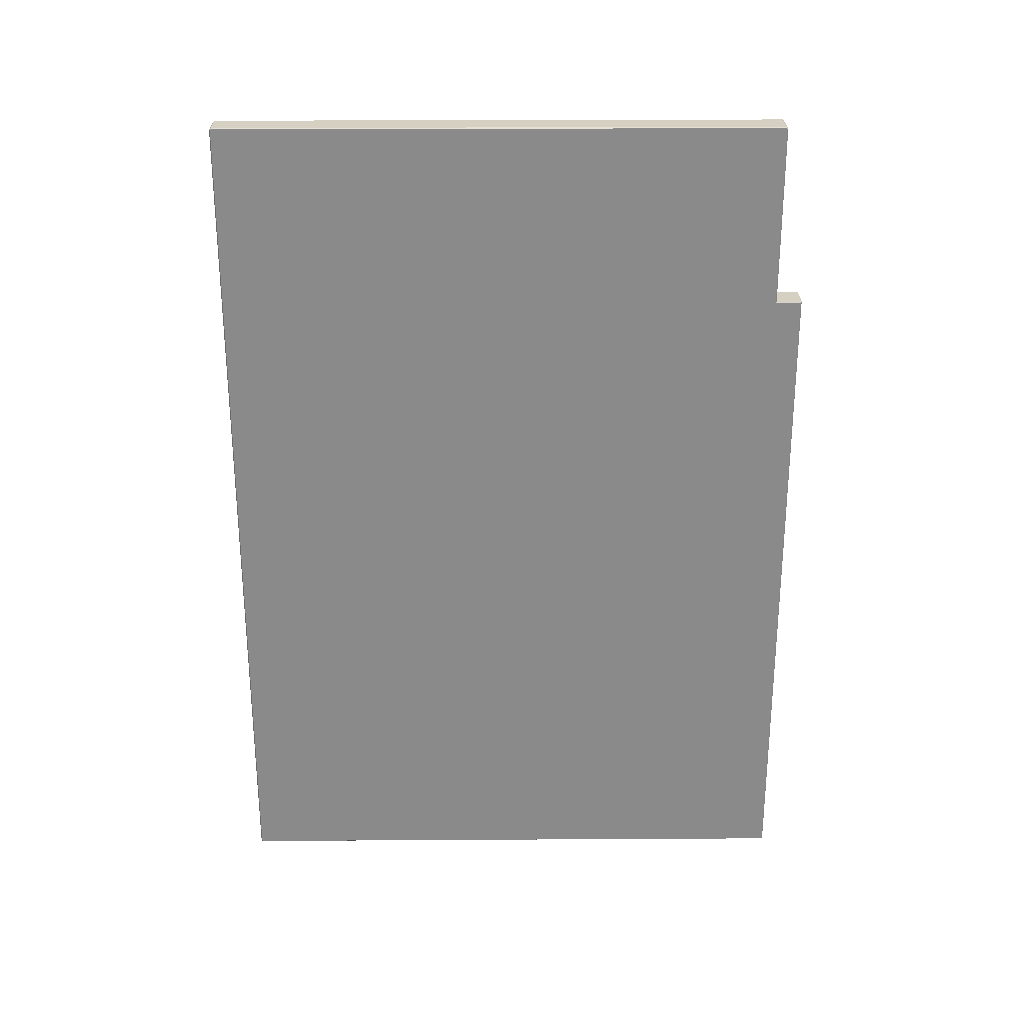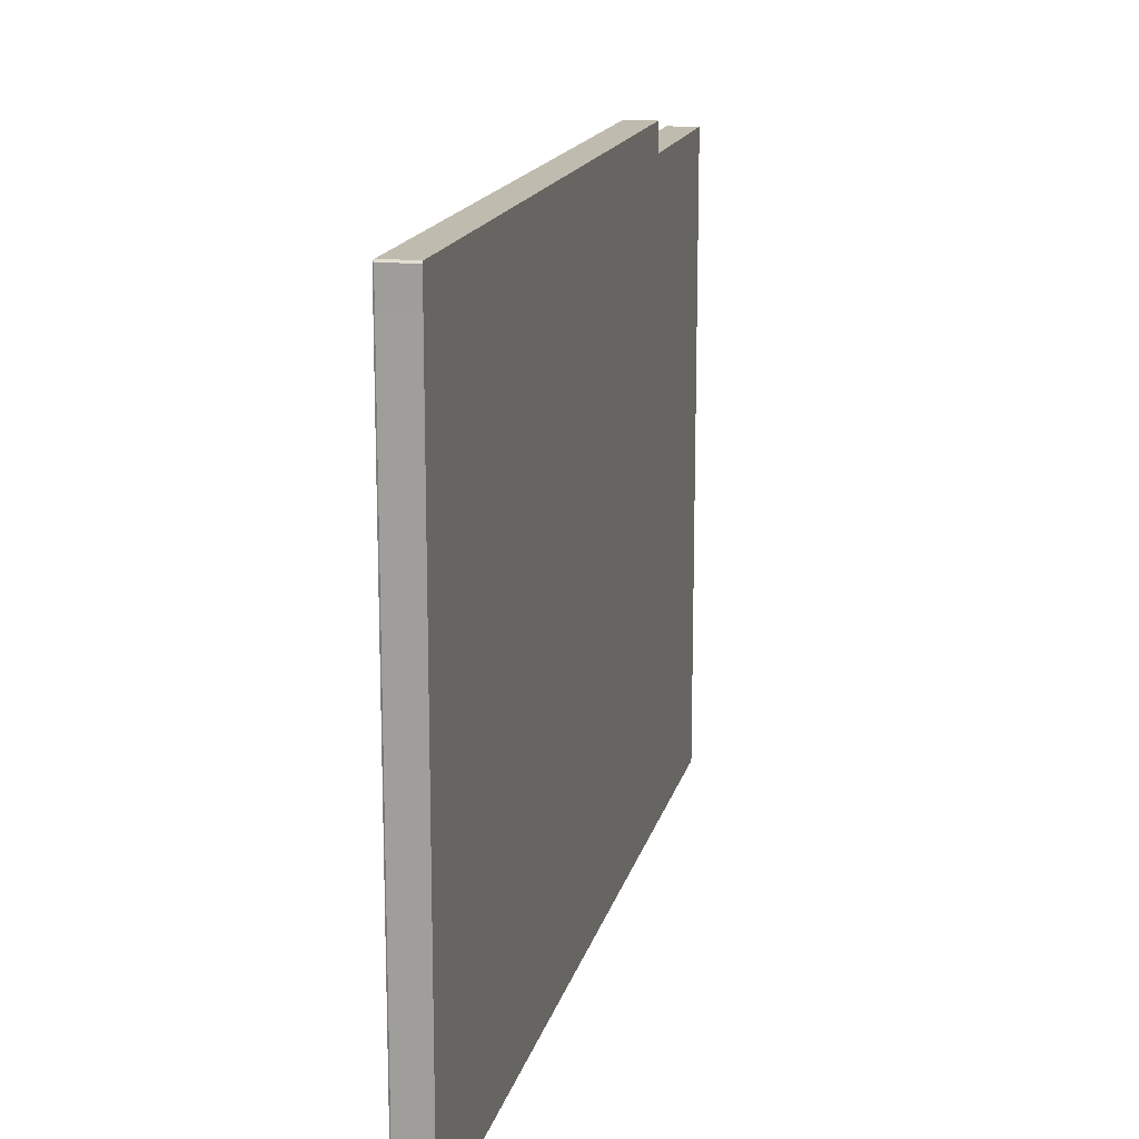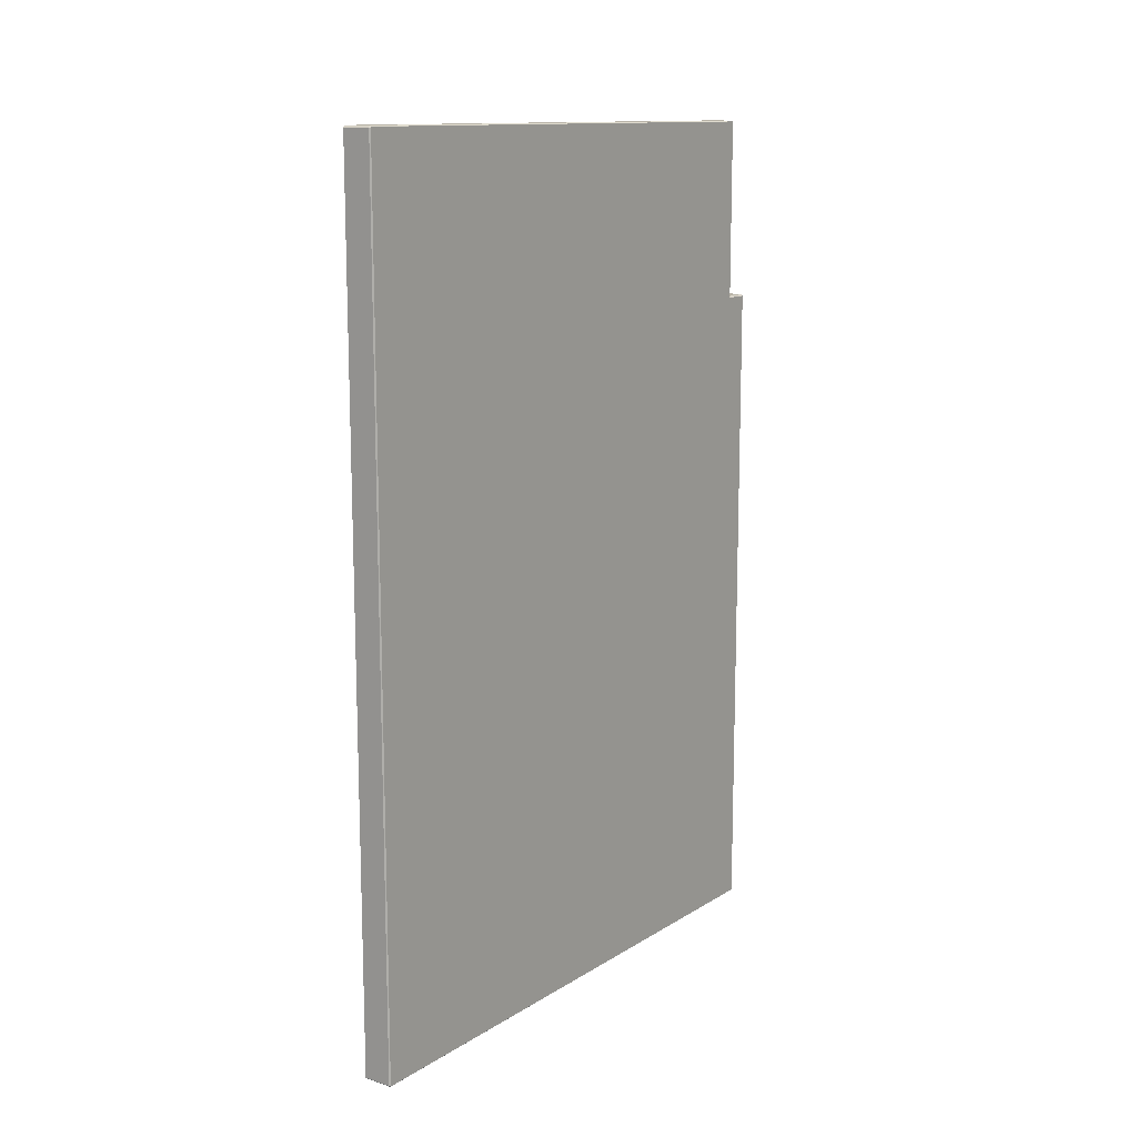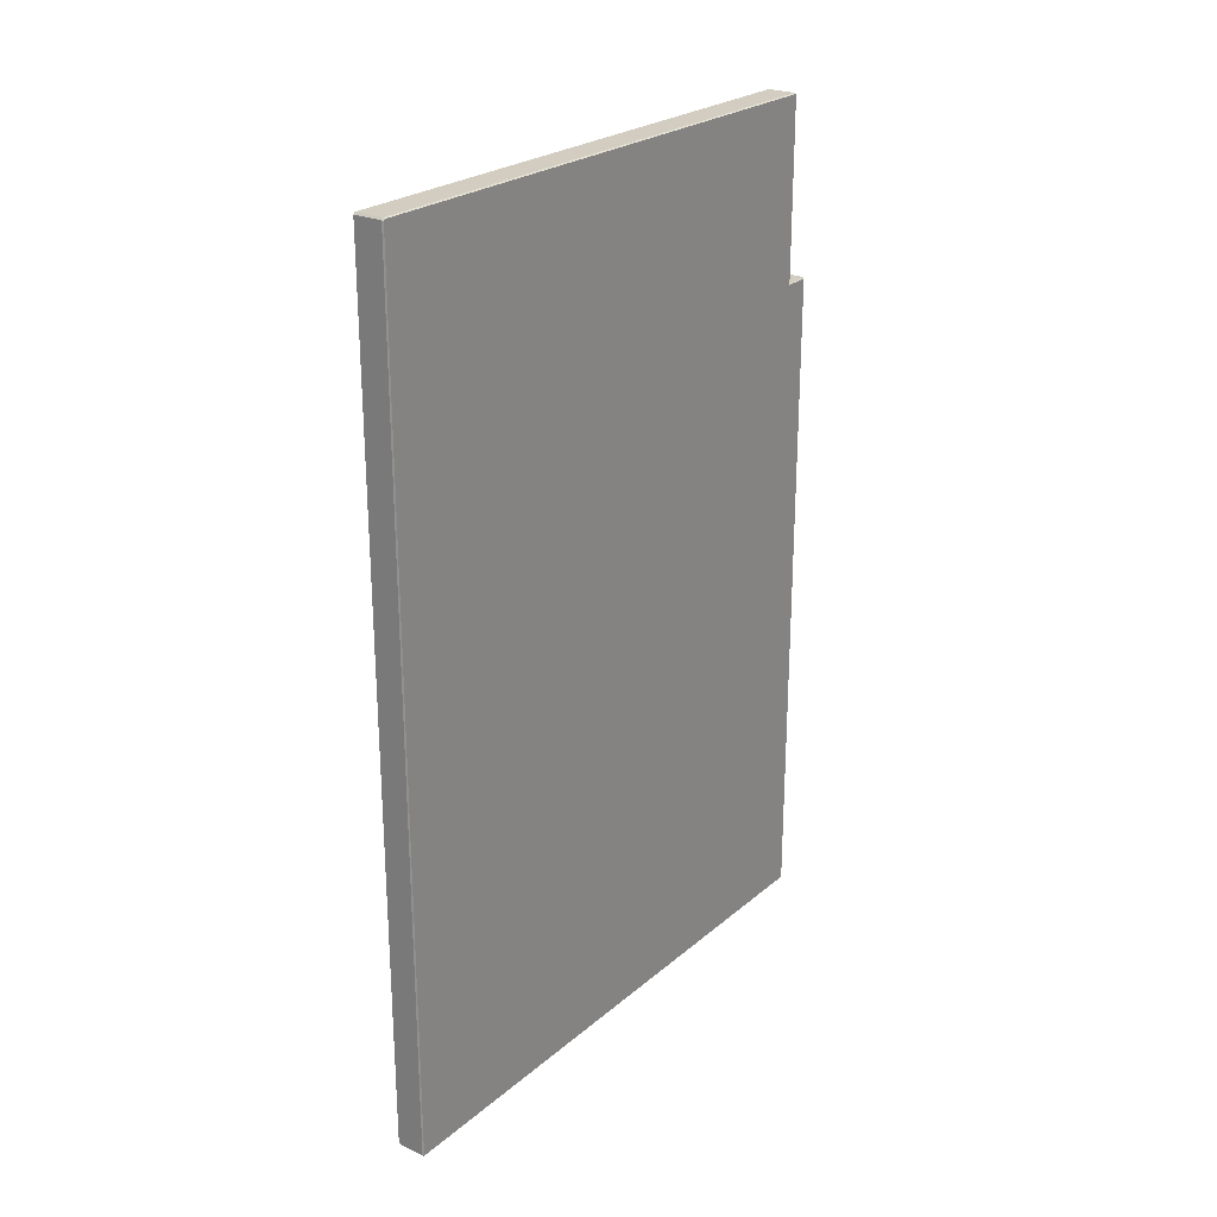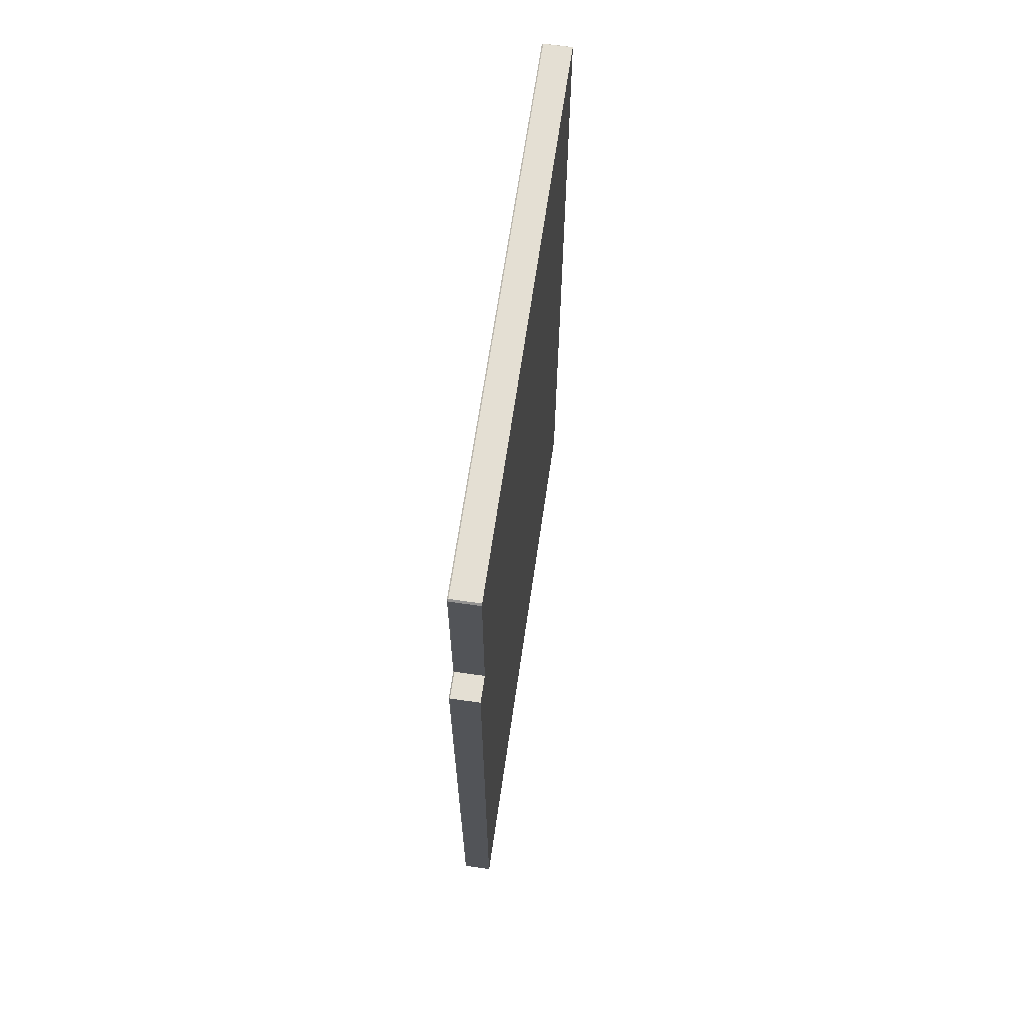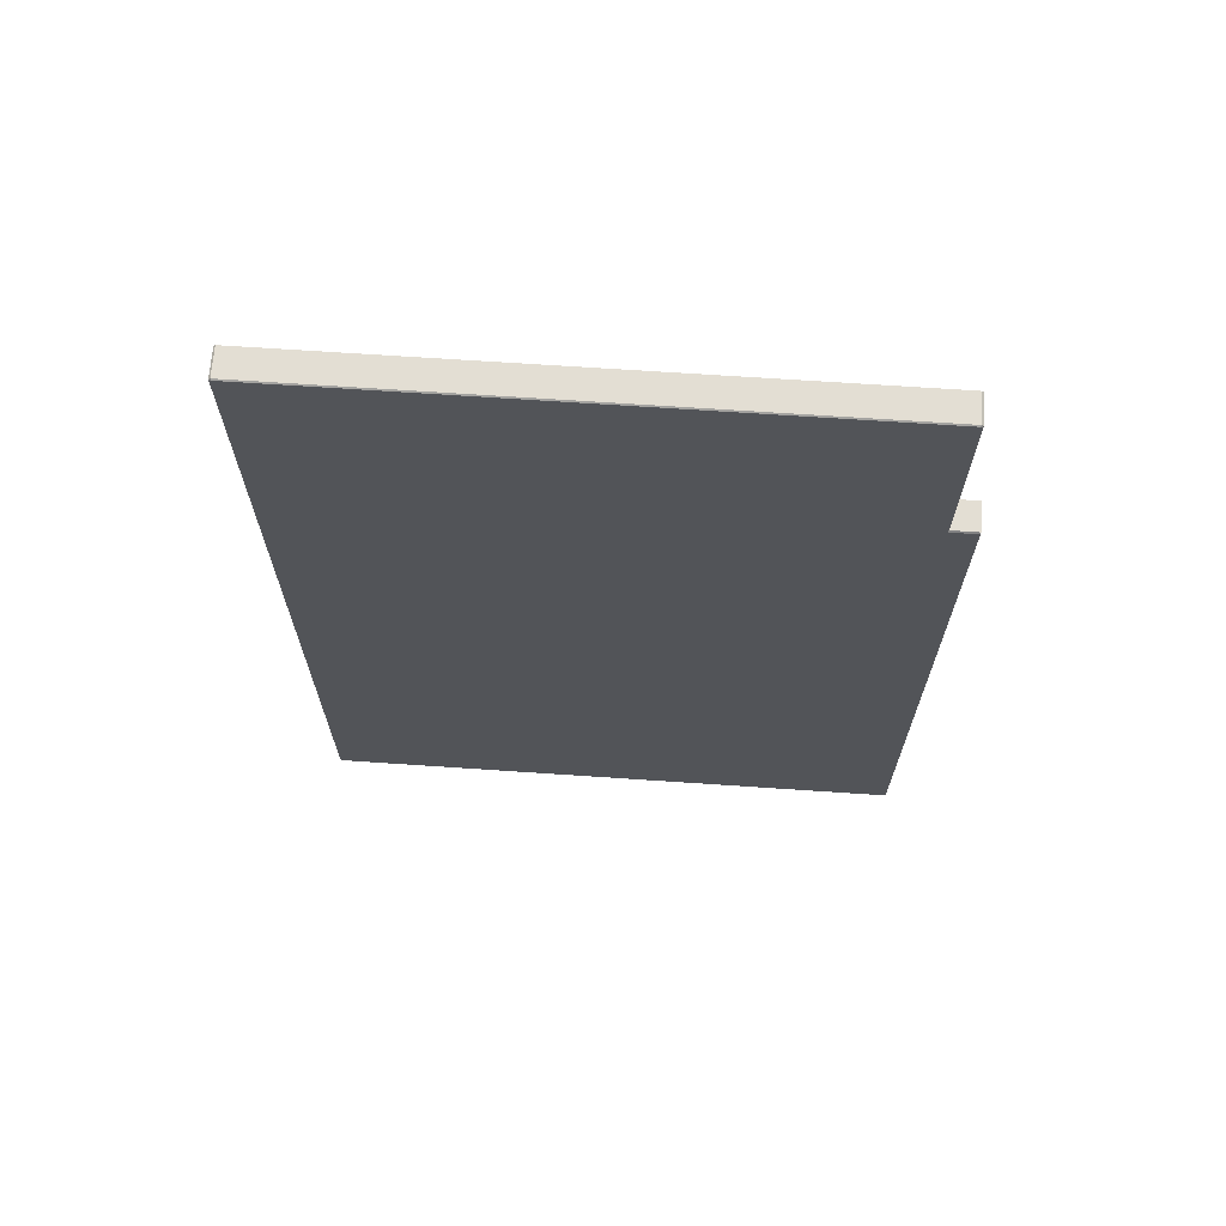
<metadata>
{"format":"obj","ext":"obj","renderer":"f3d","projection":"perspective","resolution":1024,"background":"white","views":[{"elev":26.5,"azim":-90.5,"up":"+Y"},{"elev":15.9,"azim":12.9,"up":"+Z"},{"elev":12.8,"azim":-144.1,"up":"+Y"},{"elev":24.6,"azim":-143.3,"up":"+Y"},{"elev":66.4,"azim":8.3,"up":"+Y"},{"elev":67.2,"azim":-86.1,"up":"+Y"}]}
</metadata>
<code>
o Group42/mesh105/mesh105-geometry#mesh105-geometry
v -0.7484 -0.5988 -0.3964
v -0.7484 -0.5975 -0.3978
v -0.7469 -0.6001 -0.3969
v -0.7484 0.495 -0.3978
v -0.7469 -0.5981 -0.3991
v -0.7469 -0.5999 0.3276
v -0.7484 0.4964 -0.3964
v -0.7109 -0.6001 -0.3969
v -0.7484 -0.5988 0.36
v -0.7109 -0.5999 0.3276
v -0.7484 0.4964 0.3269
v -0.7469 0.4977 -0.3969
v -0.7469 0.4955 -0.3991
v -0.7109 -0.5981 -0.3991
v -0.7484 0.2635 0.3284
v -0.7469 -0.6001 0.3605
v -0.7484 0.495 0.3284
v -0.7109 0.4977 -0.3969
v -0.7109 0.4977 0.3275
v -0.7484 -0.5975 0.3613
v -0.7469 -0.5981 0.3296
v -0.7109 -0.6001 0.3605
v -0.7469 0.4977 0.3275
v -0.7109 0.4955 -0.3991
v -0.7109 0.4955 0.3296
v -0.7484 -0.5961 0.3613
v -0.7469 0.2654 0.3296
v -0.7469 -0.5981 0.3626
v -0.7109 0.2654 0.3296
v -0.7469 0.4955 0.3296
v -0.7484 0.2635 0.3613
v -0.7469 -0.5948 0.3296
v -0.7109 -0.5981 0.3626
v -0.7469 -0.5948 0.3626
v -0.7469 0.2654 0.3626
v -0.7109 -0.5948 0.3626
v -0.7109 0.2654 0.3626
f 1 2 3
f 3 2 1
f 2 1 4
f 4 1 2
f 5 3 2
f 2 3 5
f 6 1 3
f 3 1 6
f 4 1 7
f 7 1 4
f 2 4 5
f 5 4 2
f 3 5 8
f 8 5 3
f 9 1 6
f 6 1 9
f 6 3 10
f 10 3 6
f 7 1 11
f 11 1 7
f 7 12 4
f 4 12 7
f 13 5 4
f 4 5 13
f 14 8 5
f 5 8 14
f 8 10 3
f 3 10 8
f 1 9 15
f 15 9 1
f 9 6 16
f 16 6 9
f 6 10 16
f 16 10 6
f 11 1 17
f 17 1 11
f 7 11 12
f 12 11 7
f 13 4 12
f 12 4 13
f 5 13 14
f 14 13 5
f 14 18 8
f 8 18 14
f 8 19 10
f 10 19 8
f 9 20 15
f 15 20 9
f 17 1 15
f 15 1 17
f 6 16 21
f 21 16 6
f 9 16 20
f 20 16 9
f 22 16 10
f 10 16 22
f 11 17 23
f 23 17 11
f 23 12 11
f 11 12 23
f 13 12 24
f 24 12 13
f 24 14 13
f 13 14 24
f 24 18 14
f 14 18 24
f 18 19 8
f 8 19 18
f 19 25 10
f 10 25 19
f 20 26 15
f 15 26 20
f 15 27 17
f 17 27 15
f 28 21 16
f 16 21 28
f 28 20 16
f 16 20 28
f 16 22 28
f 28 22 16
f 10 29 22
f 22 29 10
f 30 23 17
f 17 23 30
f 12 23 18
f 18 23 12
f 18 24 12
f 12 24 18
f 19 18 23
f 23 18 19
f 19 23 25
f 25 23 19
f 25 29 10
f 10 29 25
f 20 28 26
f 26 28 20
f 31 15 26
f 26 15 31
f 15 31 27
f 27 31 15
f 30 17 27
f 27 17 30
f 21 32 28
f 28 32 21
f 33 28 22
f 22 28 33
f 22 29 33
f 33 29 22
f 30 25 23
f 23 25 30
f 25 30 29
f 29 30 25
f 34 26 28
f 28 26 34
f 26 34 31
f 31 34 26
f 35 27 31
f 31 27 35
f 27 29 30
f 30 29 27
f 34 28 32
f 32 28 34
f 28 33 34
f 34 33 28
f 33 29 36
f 36 29 33
f 35 31 34
f 34 31 35
f 27 35 29
f 29 35 27
f 35 34 27
f 27 34 35
f 32 27 34
f 34 27 32
f 36 34 33
f 33 34 36
f 37 36 29
f 29 36 37
f 34 36 35
f 35 36 34
f 37 29 35
f 35 29 37
f 37 35 36
f 36 35 37

</code>
